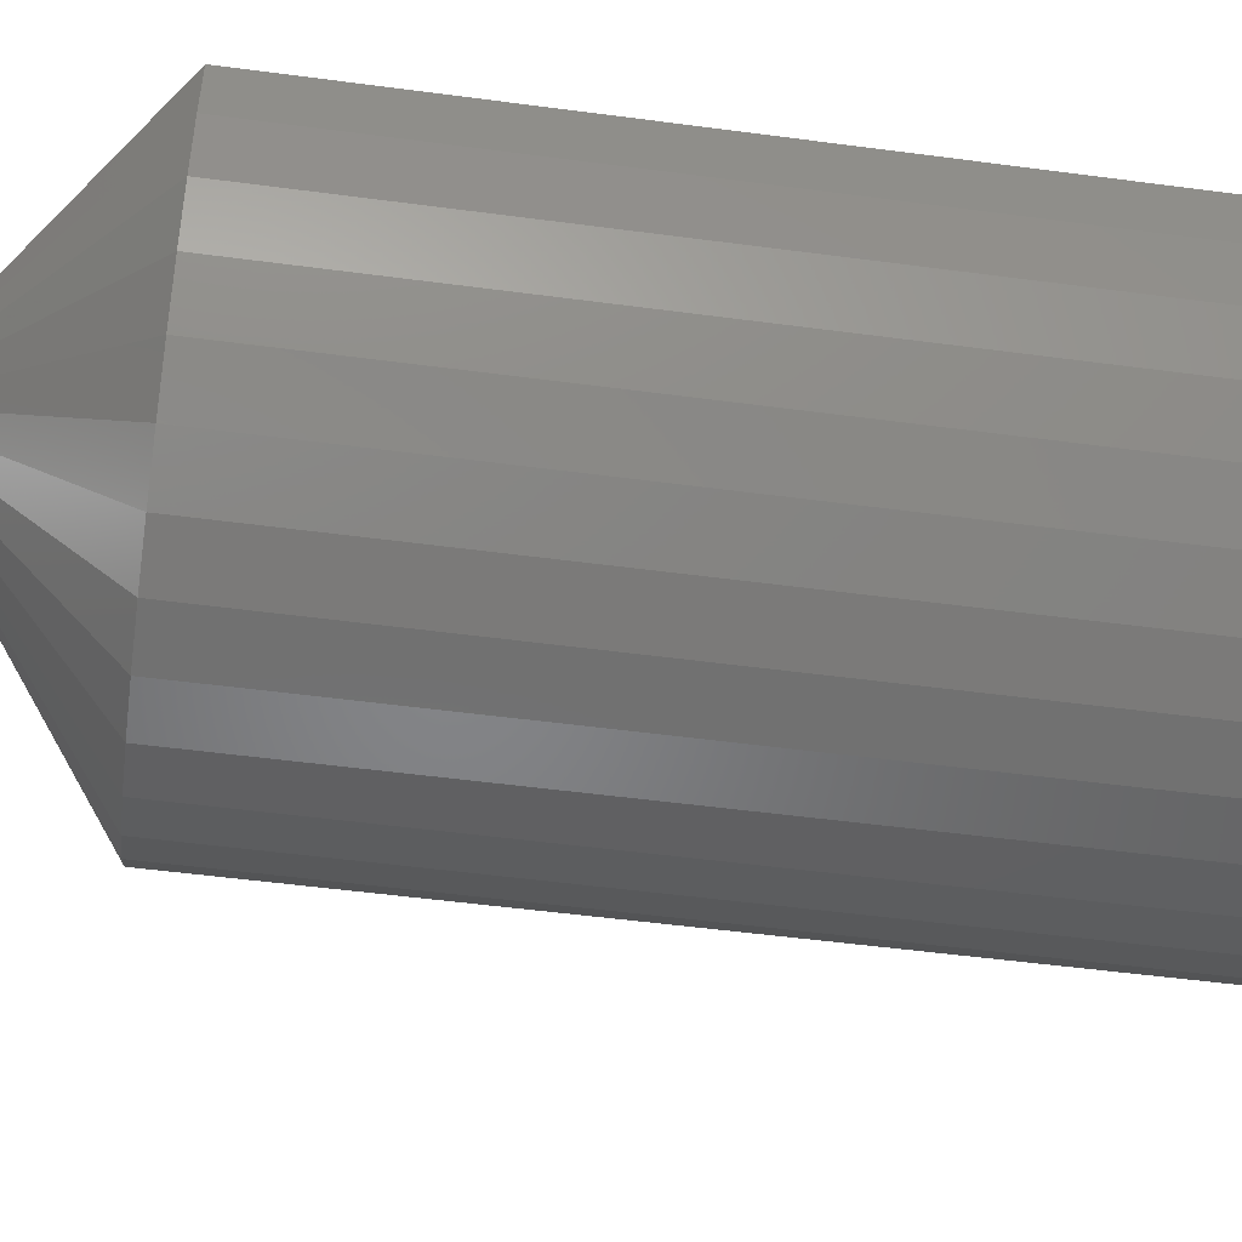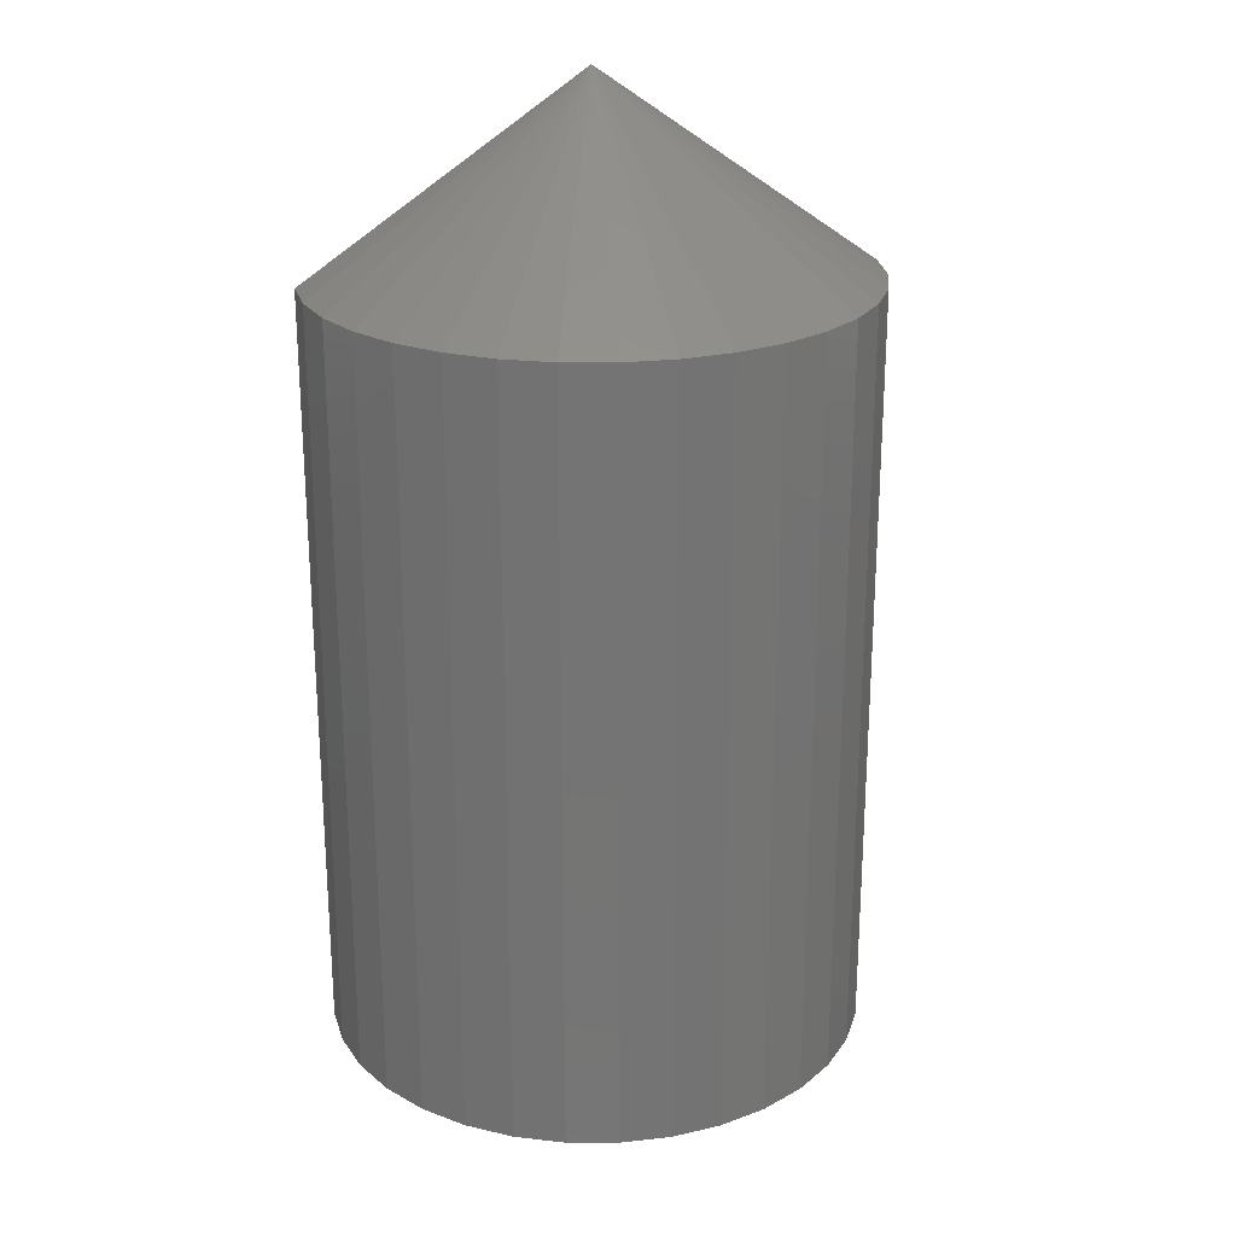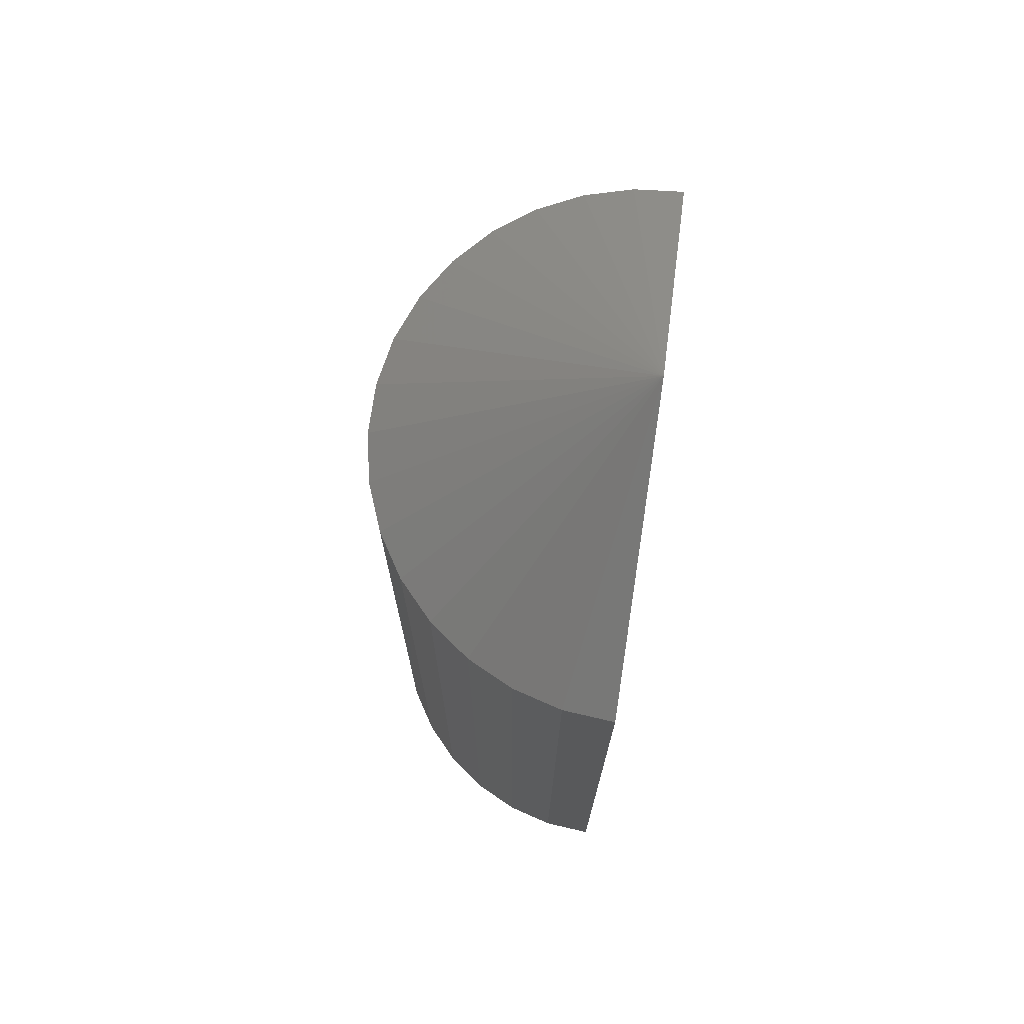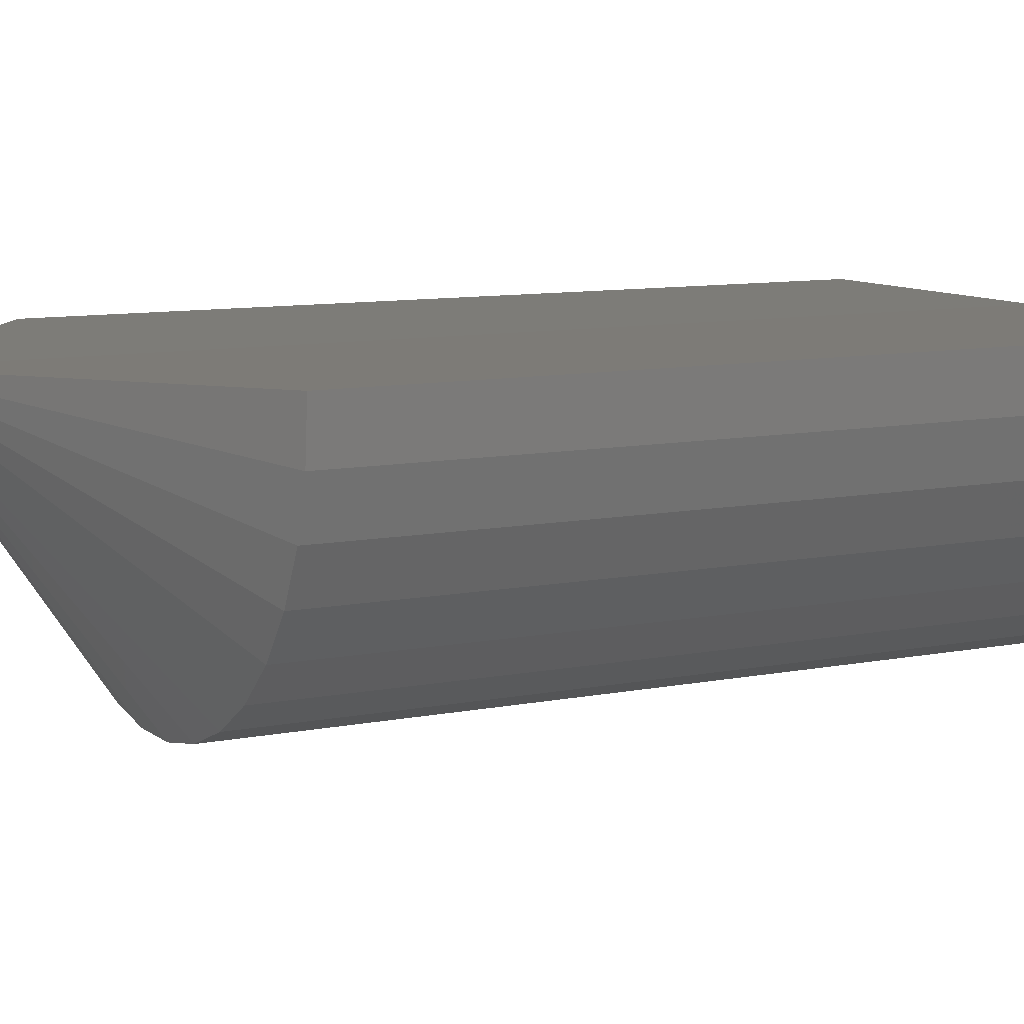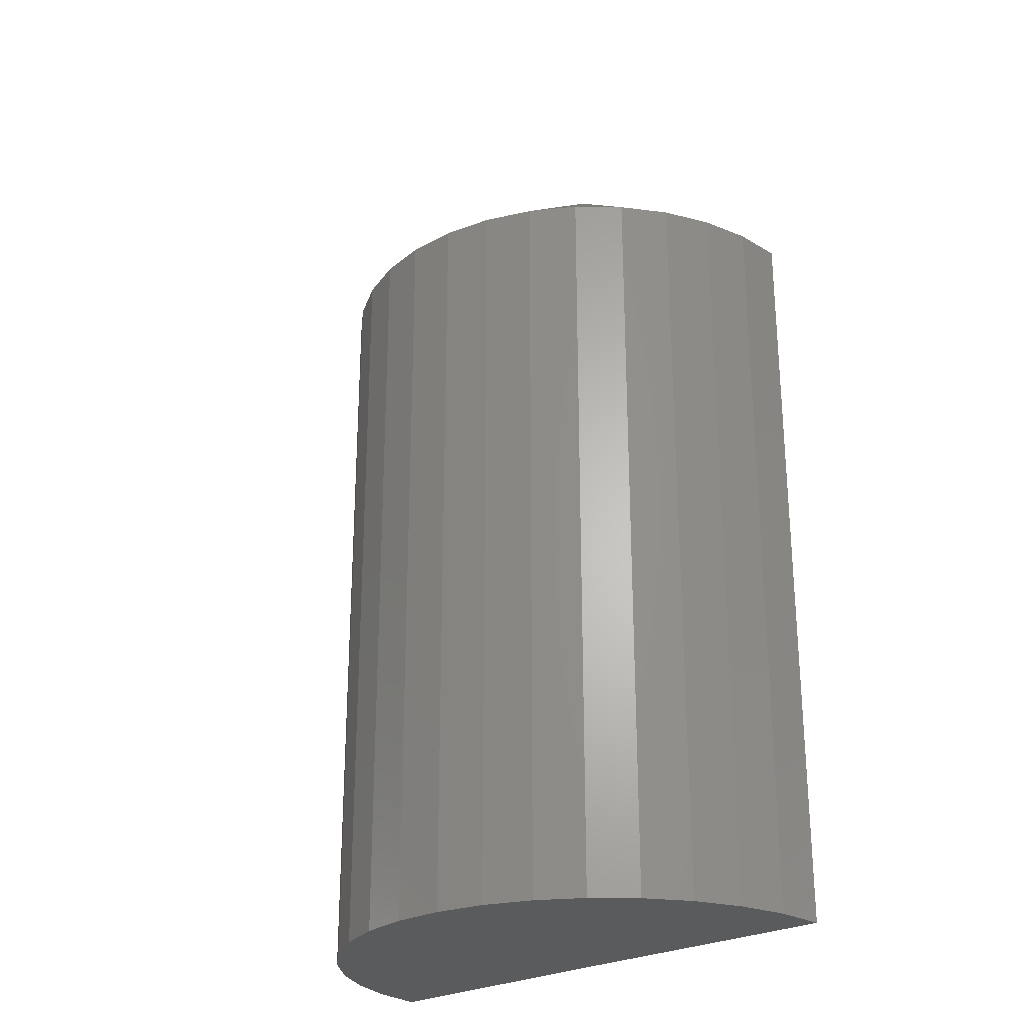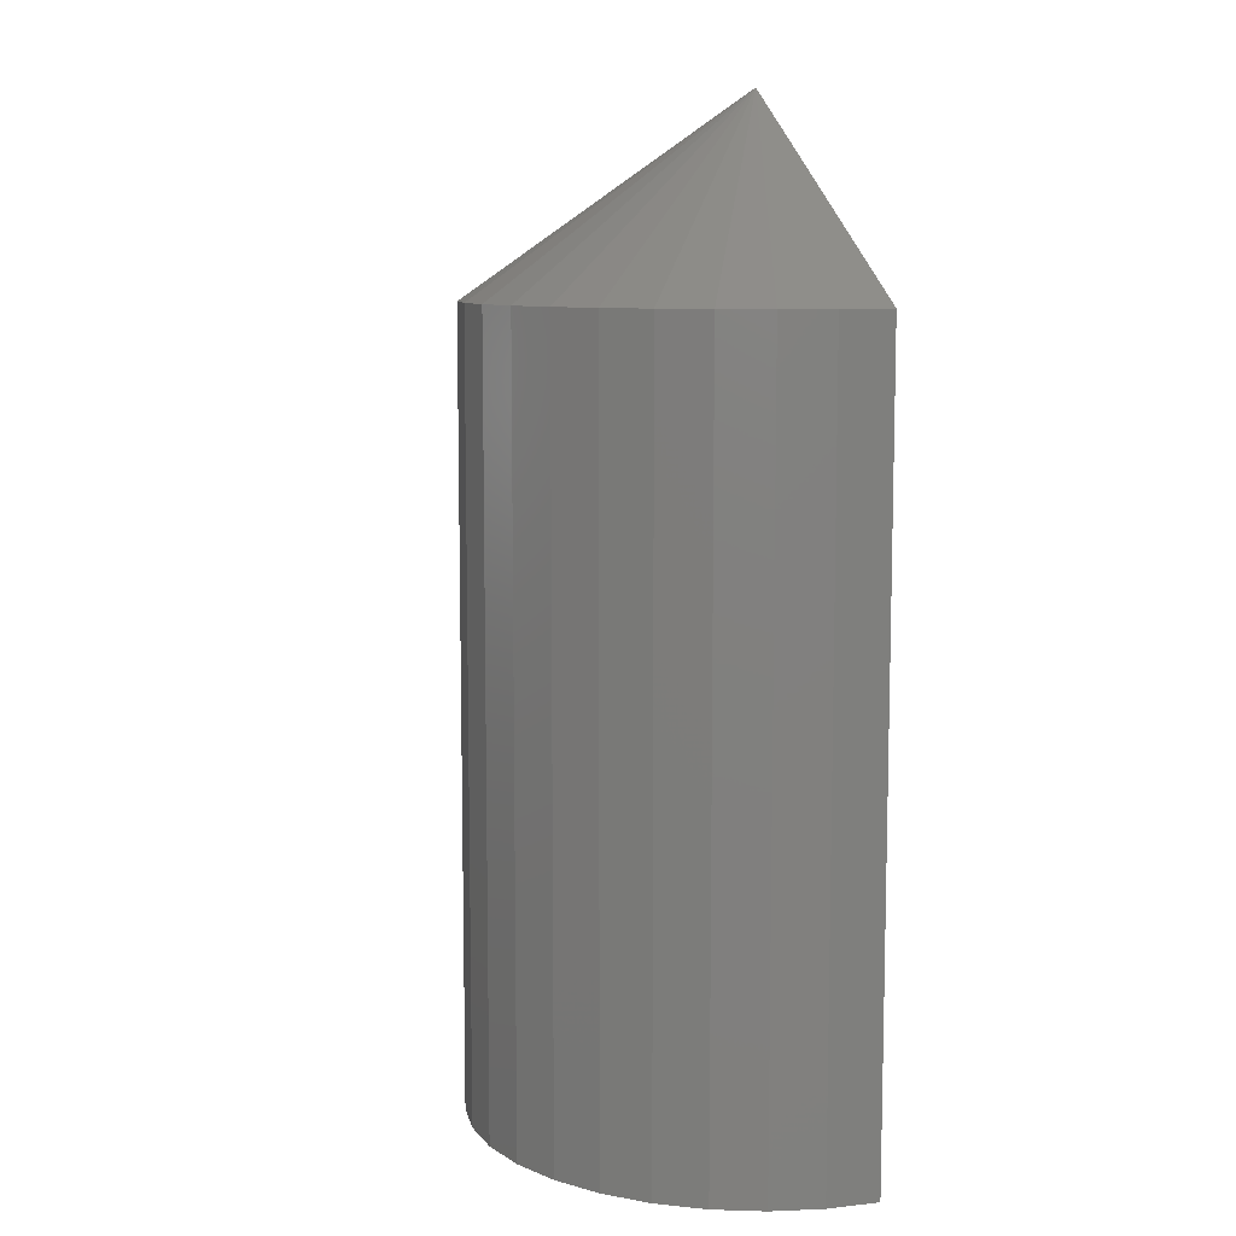
<metadata>
{"format":"stl","ext":"stl","renderer":"f3d","projection":"perspective","resolution":1024,"background":"white","views":[{"elev":-51.9,"azim":81.8,"up":"+Y"},{"elev":23.4,"azim":-10.2,"up":"+Z"},{"elev":73.3,"azim":98.5,"up":"+Z"},{"elev":9.4,"azim":61.9,"up":"+Y"},{"elev":-25.8,"azim":41.8,"up":"+Z"},{"elev":9.0,"azim":68.7,"up":"+Z"}]}
</metadata>
<code>
# stl→obj: 38 verts, 72 faces
v 0.6417 0.005252 -0.75
v 0.2154 2.367e-17 -0.75
v 0.6417 0.005252 0.45
v 0.2154 1.902e-16 0.75
v -0.2109 0 -0.75
v -0.2109 1.332e-16 0.45
v 0.6353 -0.07347 -0.75
v 0.6353 -0.07347 0.45
v 0.6146 -0.1497 -0.75
v 0.6146 -0.1497 0.45
v 0.5801 -0.2207 -0.75
v 0.5801 -0.2207 0.45
v 0.5331 -0.2842 -0.75
v 0.5331 -0.2842 0.45
v 0.4752 -0.338 -0.75
v 0.4752 -0.338 0.45
v 0.4084 -0.3801 -0.75
v 0.4084 -0.3801 0.45
v 0.335 -0.4092 -0.75
v 0.335 -0.4092 0.45
v 0.2575 -0.4242 -0.75
v 0.2575 -0.4242 0.45
v 0.1785 -0.4247 -0.75
v 0.1785 -0.4247 0.45
v 0.1008 -0.4106 -0.75
v 0.1008 -0.4106 0.45
v 0.02701 -0.3824 -0.75
v 0.02701 -0.3824 0.45
v -0.0403 -0.3411 -0.75
v -0.0403 -0.3411 0.45
v -0.09884 -0.2881 -0.75
v -0.09884 -0.2881 0.45
v -0.1466 -0.2252 -0.75
v -0.1466 -0.2252 0.45
v -0.1819 -0.1546 -0.75
v -0.1819 -0.1546 0.45
v -0.2036 -0.07864 -0.75
v -0.2036 -0.07864 0.45
f 1 2 3
f 3 2 4
f 5 6 2
f 2 6 4
f 1 3 7
f 7 3 8
f 7 8 9
f 9 8 10
f 9 10 11
f 11 10 12
f 11 12 13
f 13 12 14
f 13 14 15
f 15 14 16
f 15 16 17
f 17 16 18
f 17 18 19
f 19 18 20
f 19 20 21
f 21 20 22
f 21 22 23
f 23 22 24
f 23 24 25
f 25 24 26
f 25 26 27
f 27 26 28
f 27 28 29
f 29 28 30
f 29 30 31
f 31 30 32
f 31 32 33
f 33 32 34
f 33 34 35
f 35 34 36
f 35 36 37
f 37 36 38
f 37 38 5
f 5 38 6
f 4 6 38
f 4 38 36
f 4 36 34
f 4 34 32
f 4 32 30
f 4 30 28
f 4 28 26
f 4 26 24
f 4 24 22
f 4 22 20
f 4 20 18
f 4 18 16
f 4 16 14
f 4 14 12
f 4 12 10
f 4 10 8
f 4 8 3
f 7 2 1
f 21 23 19
f 23 25 19
f 19 25 27
f 19 27 17
f 17 27 29
f 17 29 15
f 15 29 31
f 15 31 13
f 13 31 33
f 13 33 11
f 11 33 35
f 11 35 9
f 9 35 37
f 9 37 7
f 7 37 5
f 7 5 2

</code>
